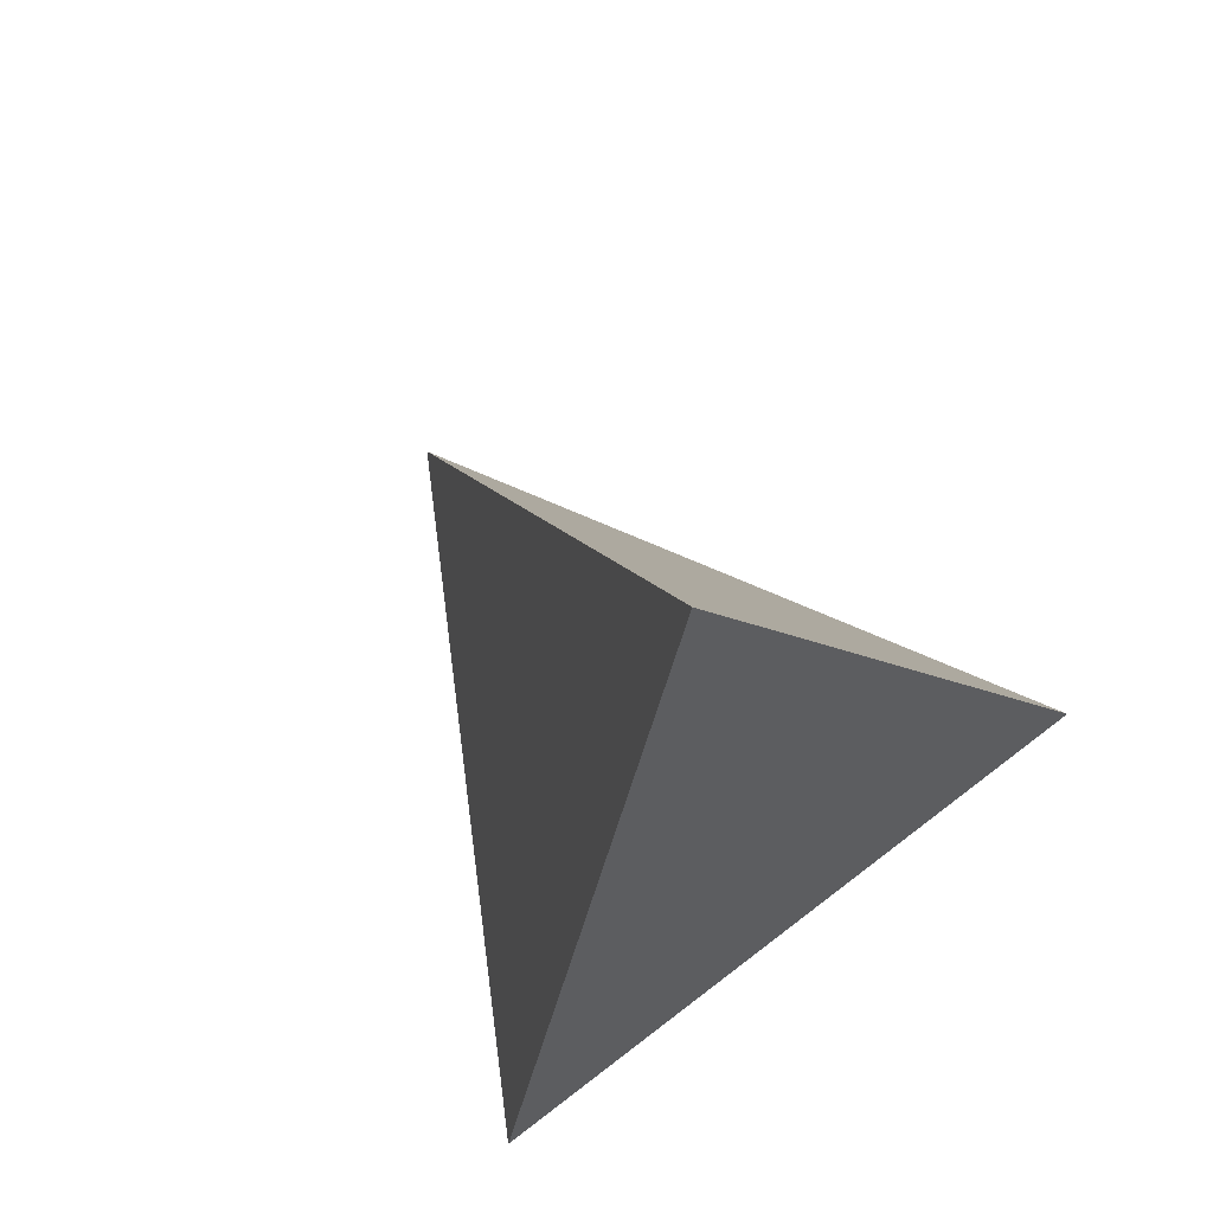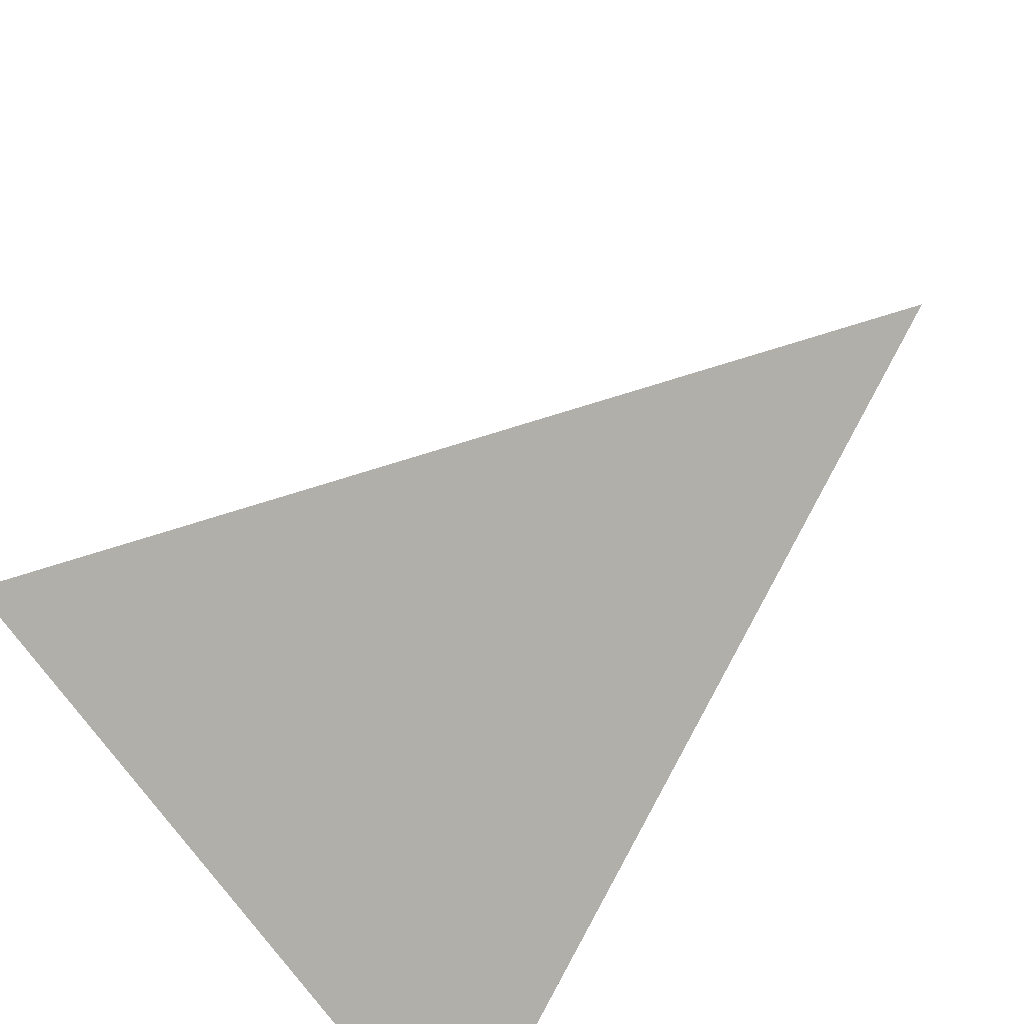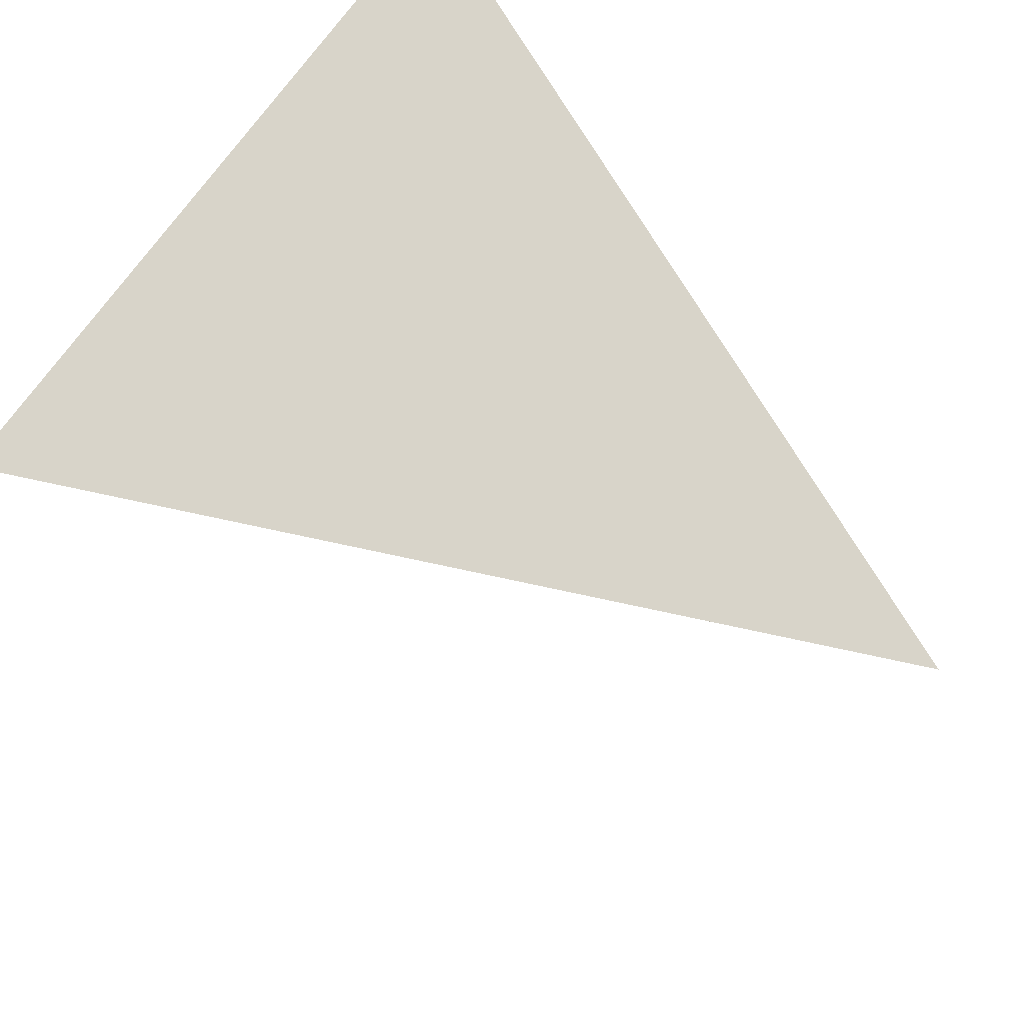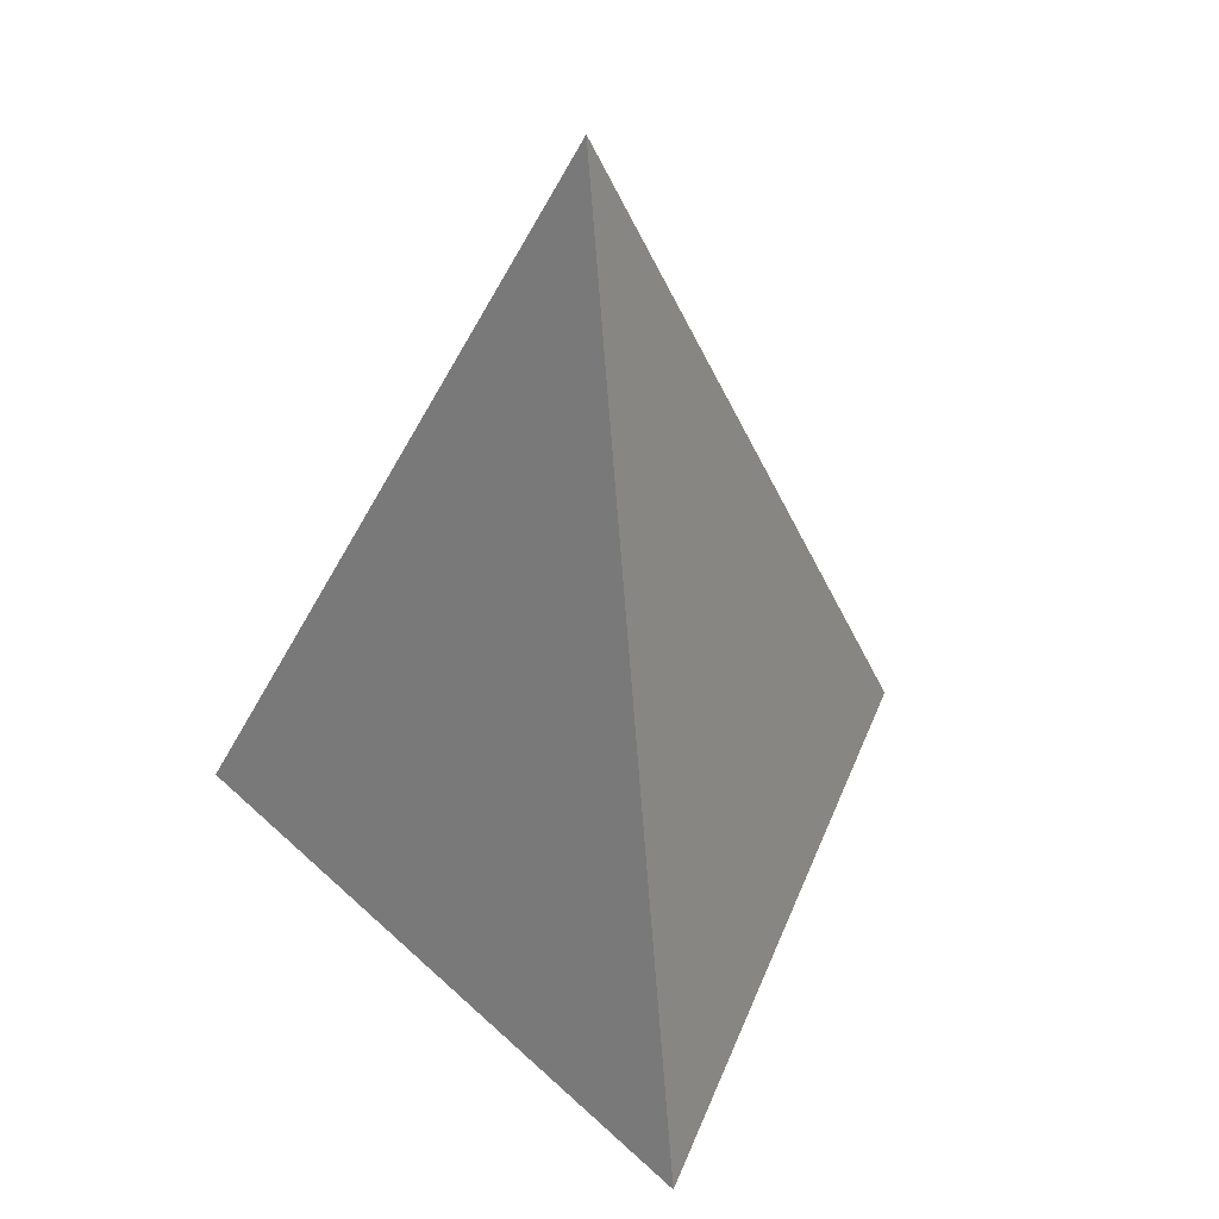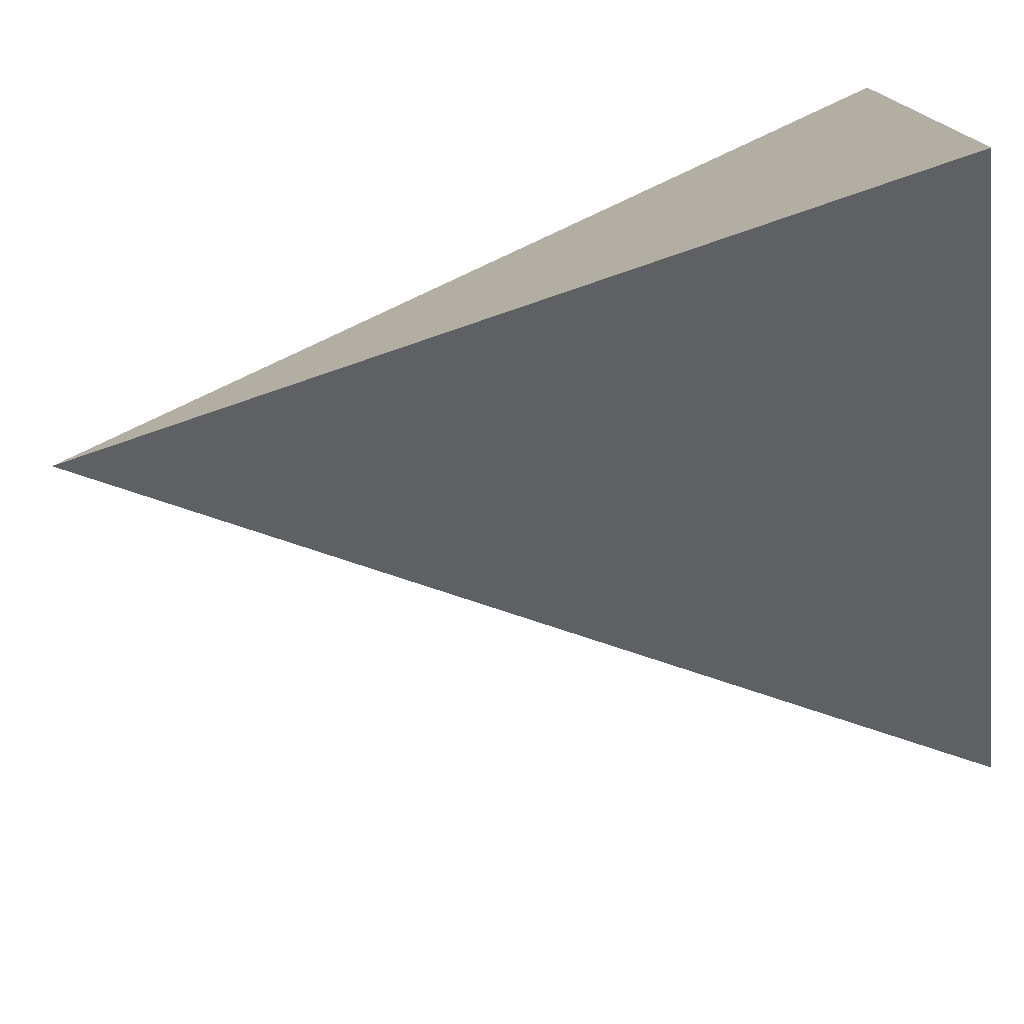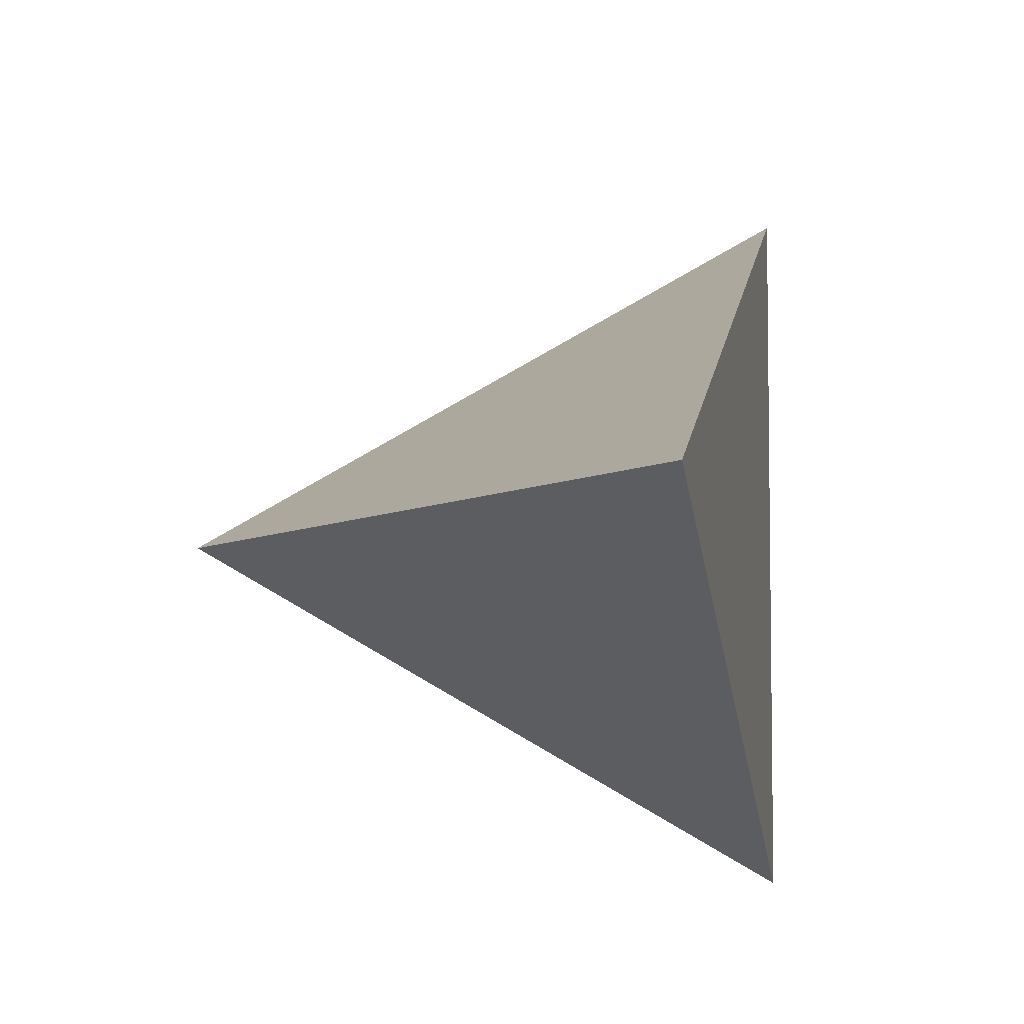
<metadata>
{"format":"obj","ext":"obj","renderer":"f3d","projection":"perspective","resolution":1024,"background":"white","views":[{"elev":78.8,"azim":-127.2,"up":"+Y"},{"elev":-50.3,"azim":137.4,"up":"+Z"},{"elev":38.9,"azim":134.5,"up":"+Z"},{"elev":38.9,"azim":79.5,"up":"+Y"},{"elev":-77.2,"azim":-81.8,"up":"+Z"},{"elev":-5.7,"azim":176.1,"up":"+Z"}]}
</metadata>
<code>
g default
v -0.9502 0.05877 -0.866
v -0.9502 0.05877 0.866
v 0.5498 0.05877 0
v -0.4502 2.059 0
g pCone1
f 1 3 2
f 1 2 4
f 2 3 4
f 3 1 4

</code>
